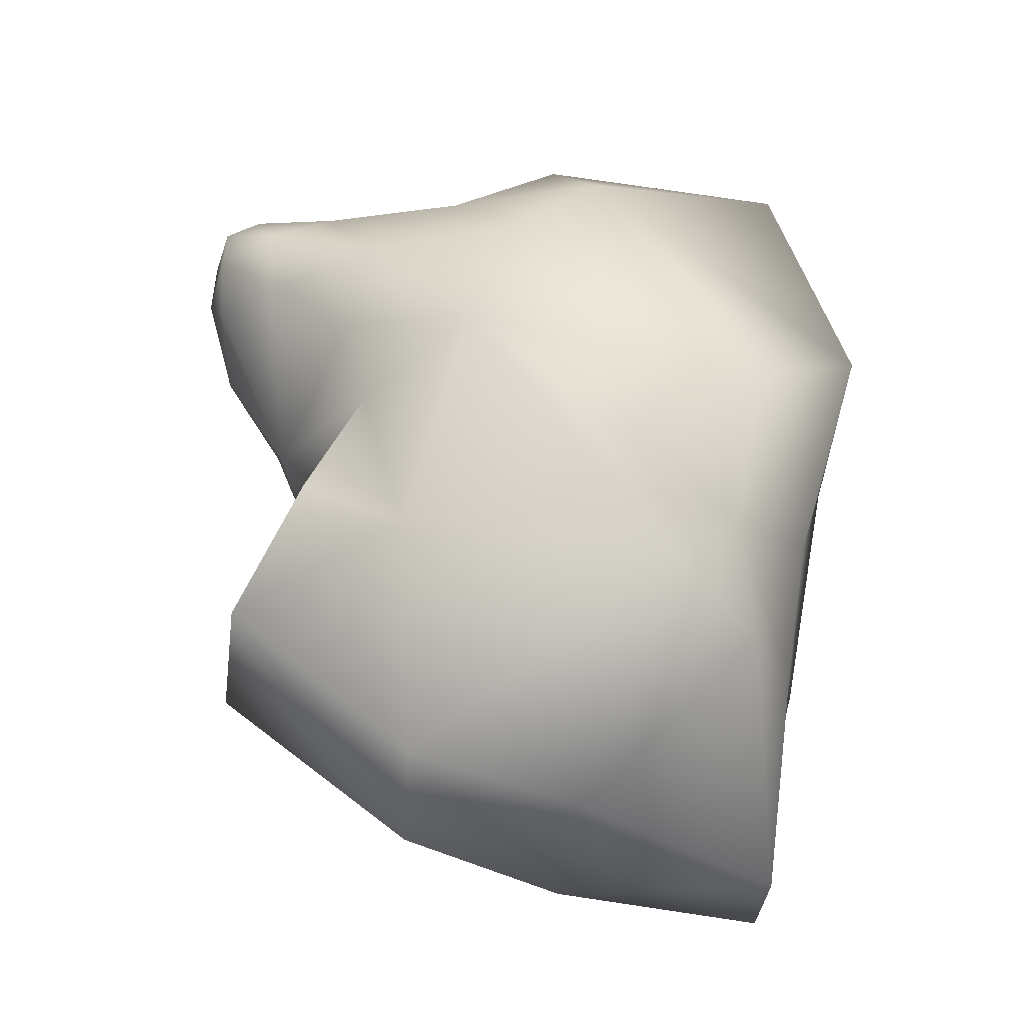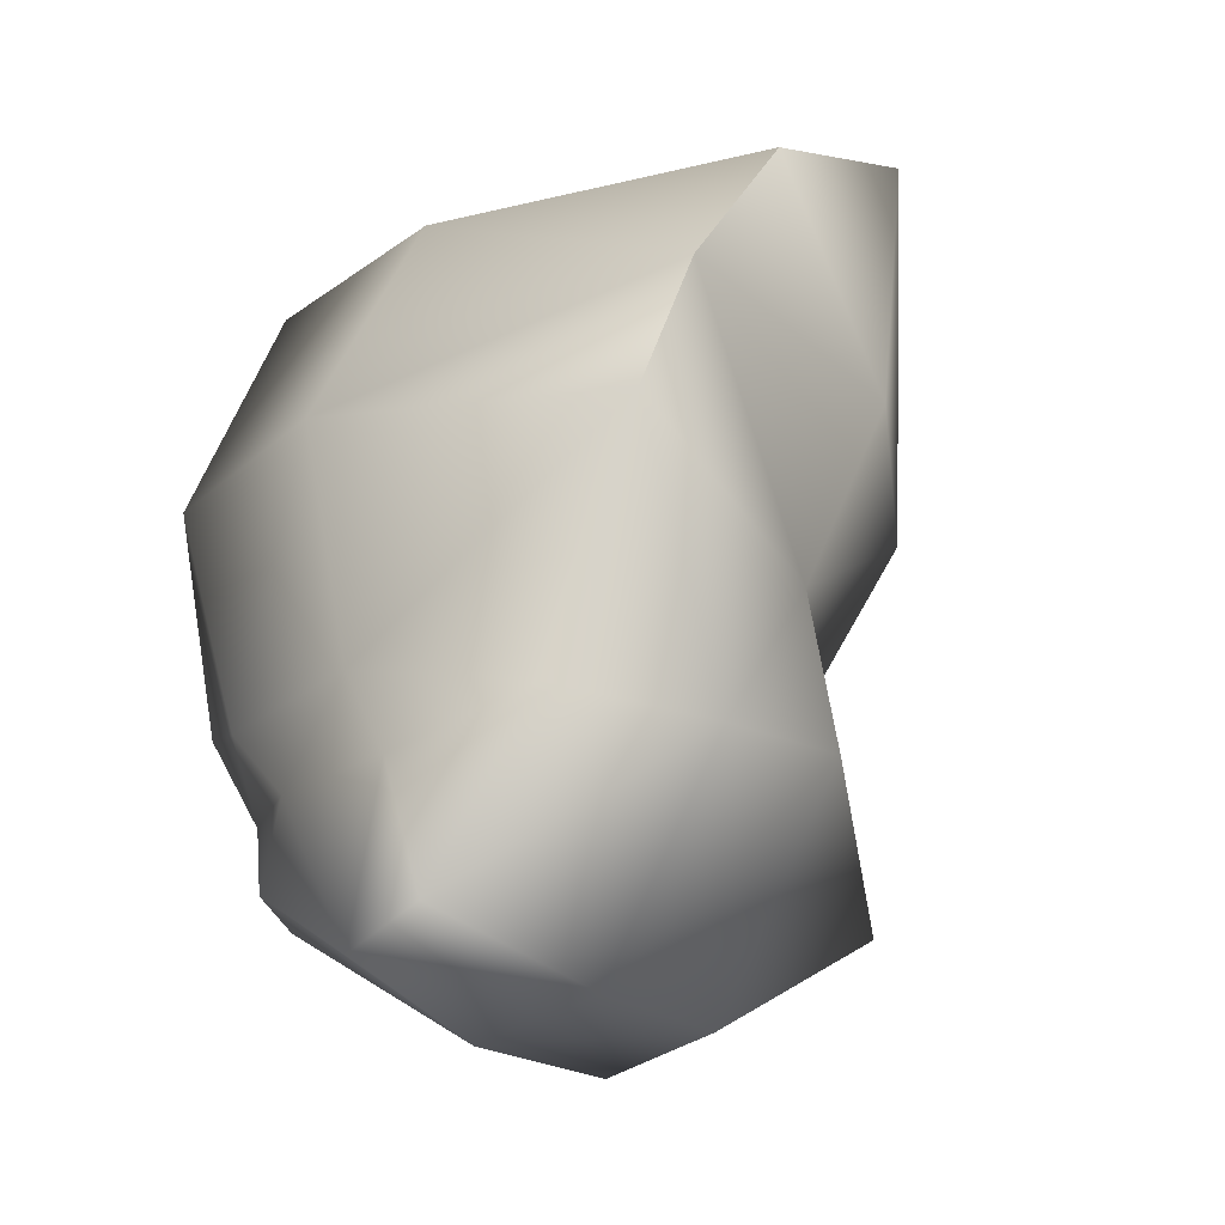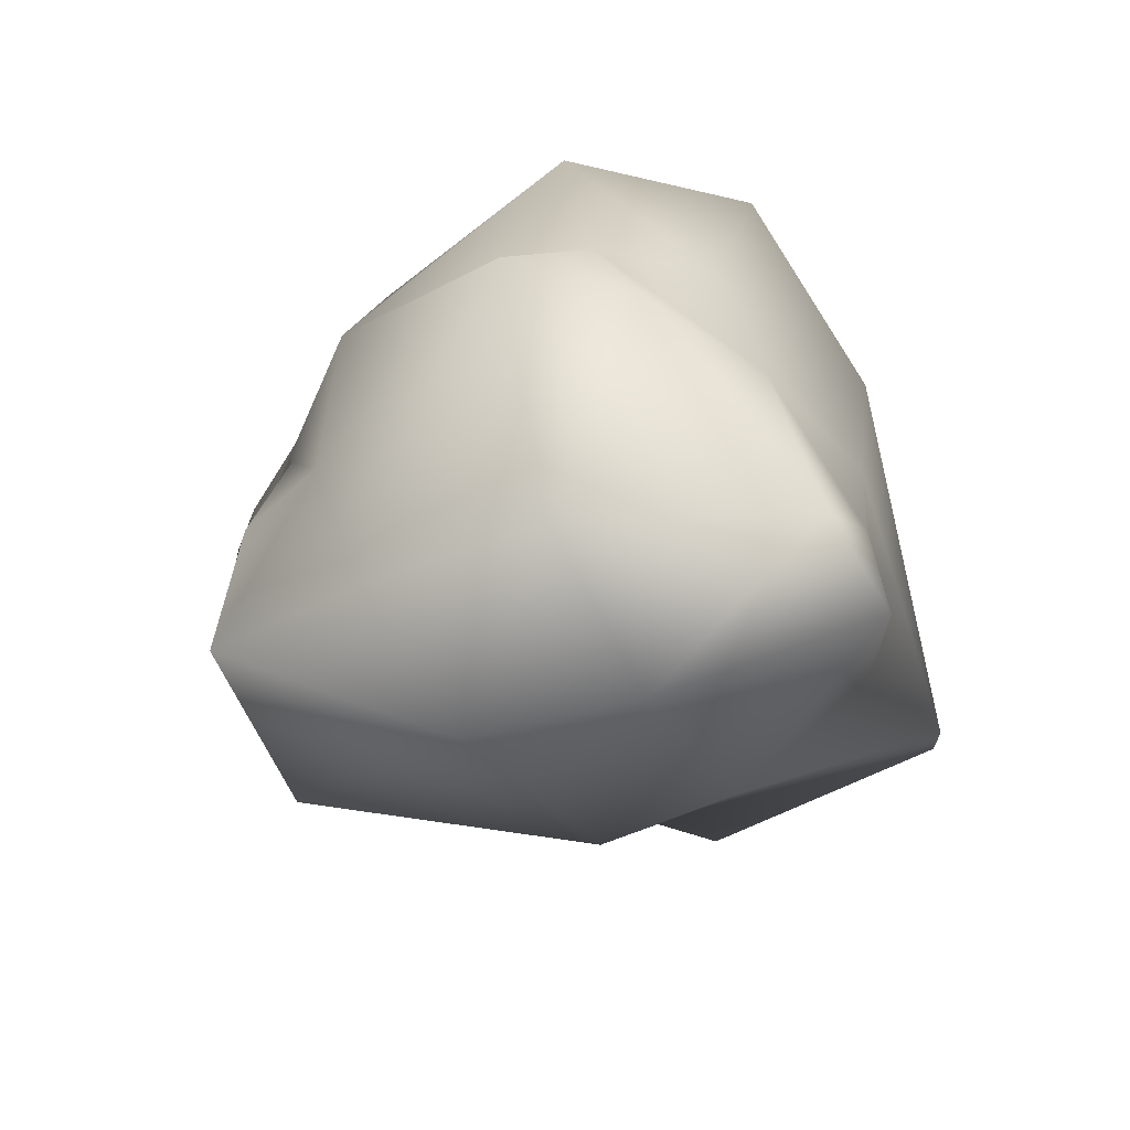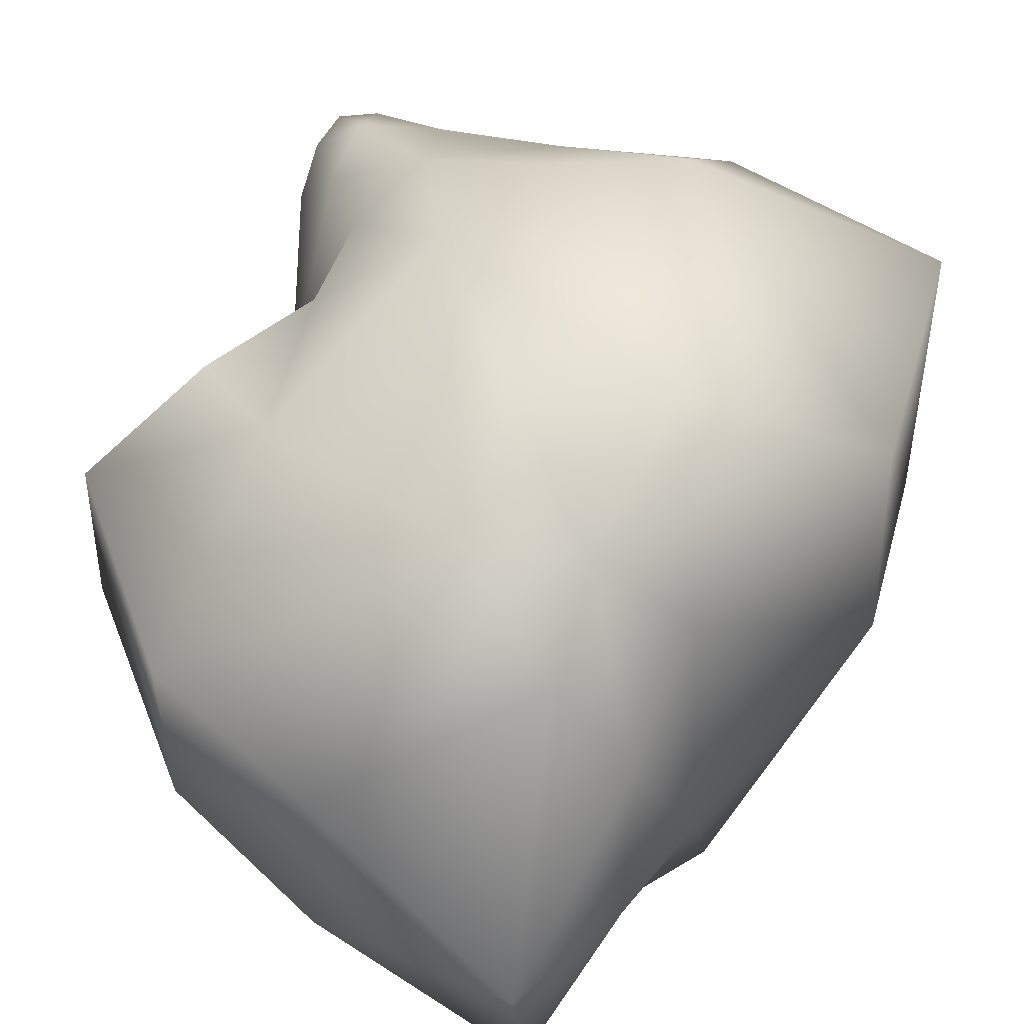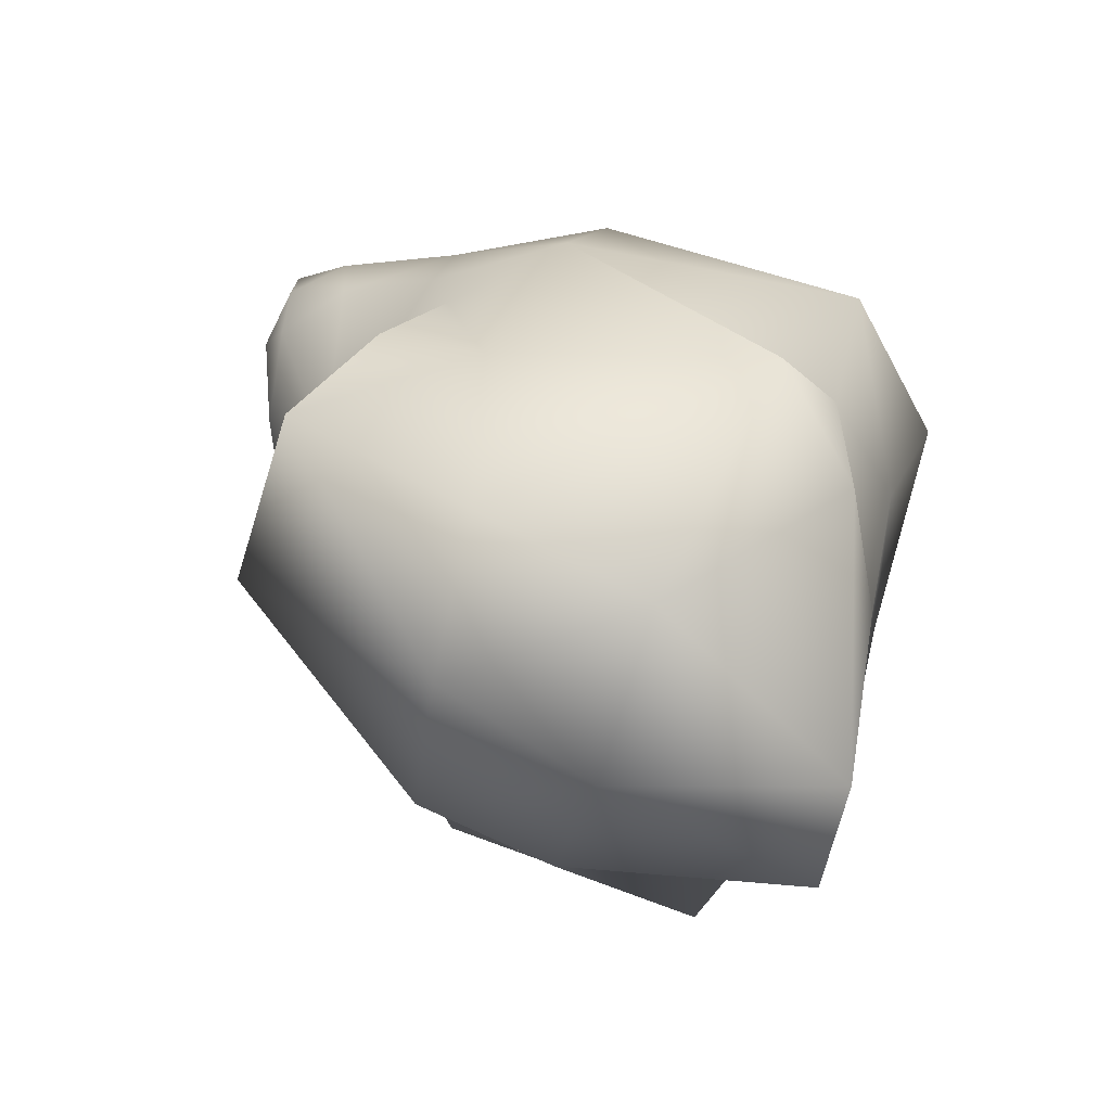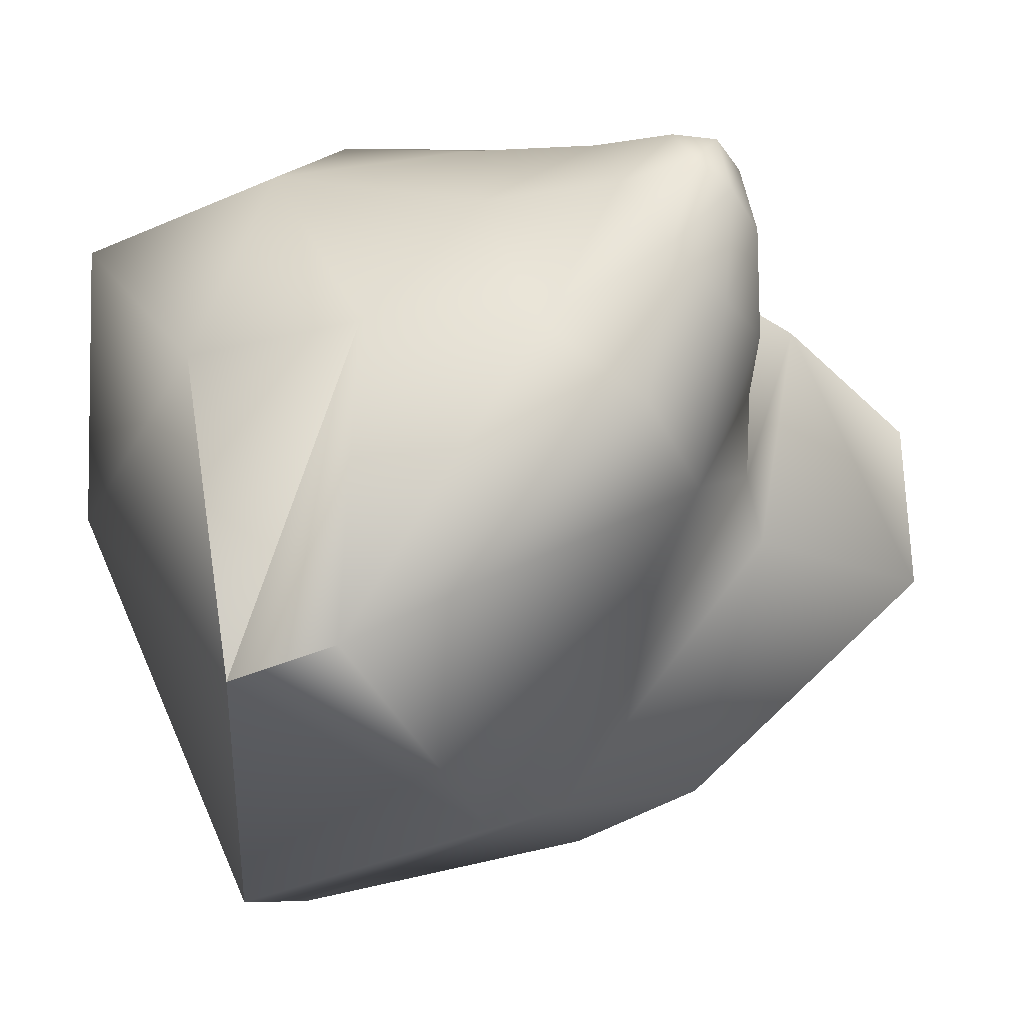
<metadata>
{"format":"obj","ext":"obj","renderer":"f3d","projection":"perspective","resolution":1024,"background":"white","views":[{"elev":-33.2,"azim":170.8,"up":"+Z"},{"elev":-35.6,"azim":-42.9,"up":"+Z"},{"elev":-77.0,"azim":-152.6,"up":"+Z"},{"elev":54.6,"azim":-149.6,"up":"+Y"},{"elev":-70.7,"azim":161.1,"up":"+Z"},{"elev":-32.9,"azim":29.7,"up":"+Y"}]}
</metadata>
<code>
v 5.379 -37.1 -8.271
v 5.516 -36.39 -8.91
v 6.207 -36.47 -8.353
v 4.861 -37.11 -8.387
v 4.921 -36.5 -9.033
v 4.283 -36.93 -8.412
v 4.141 -36.6 -9.057
v 4.088 -36.46 -8.531
v 5.889 -36.51 -7.798
v 5.939 -36.38 -7.589
v 5.072 -37.27 -7.87
v 4.175 -37.46 -7.703
v 4.012 -36.35 -8.21
v 6.056 -36.82 -6.965
v 6.065 -36.23 -7.361
v 6.29 -36.34 -6.958
v 5.124 -37.59 -7.303
v 4.227 -37.65 -7.273
v 3.848 -36.28 -7.283
v 6.296 -36.37 -6.703
v 6.395 -36.11 -6.741
v 6.384 -36.05 -6.592
v 6.092 -36.76 -6.563
v 5.31 -37.58 -6.14
v 4.816 -37.48 -6.302
v 4.066 -36.56 -6.505
v 6.228 -36.27 -6.488
v 5.888 -36.57 -6.286
v 5.377 -36.5 -6.092
v 4.941 -36.64 -5.836
v 5.575 -35.81 -8.847
v 6.224 -35.88 -8.302
v 4.949 -35.89 -8.968
v 4.172 -36.23 -9.069
v 4.151 -35.88 -8.378
v 6.007 -35.62 -7.891
v 5.806 -35.53 -7.545
v 4.155 -35.57 -8.008
v 6.348 -36.02 -6.841
v 6.171 -35.77 -6.896
v 6.366 -35.89 -6.696
v 5.876 -35.55 -7.195
v 3.92 -35.5 -7.187
v 6.355 -35.86 -6.564
v 4.161 -35.65 -6.274
v 6.312 -35.98 -6.488
v 6.09 -36.03 -6.414
v 5.663 -36.01 -6.312
v 5.032 -35.81 -6.097
v 5.654 -35.52 -8.069
v 4.745 -35.15 -8.347
v 4.388 -35.46 -8.471
v 5.459 -35.23 -7.343
v 4.474 -35.29 -8.109
v 6.197 -35.73 -6.657
v 5.809 -35.51 -6.86
v 5.299 -35.21 -6.902
v 4.442 -35.02 -7.647
v 6.232 -35.83 -6.507
v 5.95 -35.74 -6.531
v 5.474 -35.56 -6.54
v 4.963 -35.3 -6.588
v 4.227 -37.65 -7.273
v 4.816 -37.48 -6.302
v 4.816 -37.48 -6.302
v 4.816 -37.48 -6.302
v 6.224 -35.88 -8.302
v 6.007 -35.62 -7.891
v 5.806 -35.53 -7.545
g grp1
f 3 1 2
f 2 1 5
f 2 5 33
f 33 5 34
f 33 34 52
f 52 34 35
f 52 35 54
f 54 35 38
f 54 38 58
f 58 38 43
f 58 43 62
f 62 43 45
f 62 45 49
f 49 45 30
f 49 30 29
f 29 30 66
f 5 1 4
f 4 1 11
f 4 11 12
f 12 11 18
f 7 4 6
f 6 4 12
f 6 12 13
f 13 12 19
f 13 19 38
f 38 19 43
f 4 7 5
f 5 7 34
f 7 6 8
f 8 6 13
f 8 13 35
f 35 13 38
f 1 3 9
f 9 3 36
f 9 36 10
f 10 36 37
f 9 10 11
f 11 10 14
f 11 14 17
f 17 14 24
f 17 24 25
f 9 11 1
f 16 14 15
f 15 14 10
f 15 10 69
f 11 17 18
f 18 17 25
f 12 63 19
f 19 63 26
f 19 26 43
f 43 26 45
f 22 20 21
f 21 20 16
f 21 16 39
f 39 16 15
f 39 15 40
f 40 15 42
f 40 42 56
f 56 42 53
f 56 53 57
f 57 53 58
f 57 58 62
f 16 20 14
f 14 20 23
f 14 23 24
f 24 23 28
f 24 28 29
f 29 28 48
f 29 48 49
f 49 48 61
f 49 61 62
f 62 61 57
f 63 64 26
f 26 64 30
f 26 30 45
f 20 22 27
f 27 22 46
f 27 46 47
f 47 46 59
f 47 59 60
f 60 59 55
f 60 55 56
f 56 55 40
f 20 27 23
f 23 27 28
f 65 24 29
f 32 2 31
f 31 2 33
f 31 33 51
f 51 33 52
f 51 52 54
f 3 2 32
f 7 8 34
f 34 8 35
f 3 67 36
f 39 40 41
f 41 40 55
f 41 55 44
f 44 55 59
f 44 59 46
f 15 69 42
f 42 69 53
f 39 41 21
f 21 41 22
f 41 44 22
f 22 44 46
f 27 47 28
f 28 47 48
f 32 31 50
f 50 31 51
f 50 51 53
f 53 51 54
f 53 54 58
f 32 50 68
f 68 50 69
f 69 50 53
f 57 61 56
f 56 61 60
f 47 60 48
f 48 60 61

</code>
